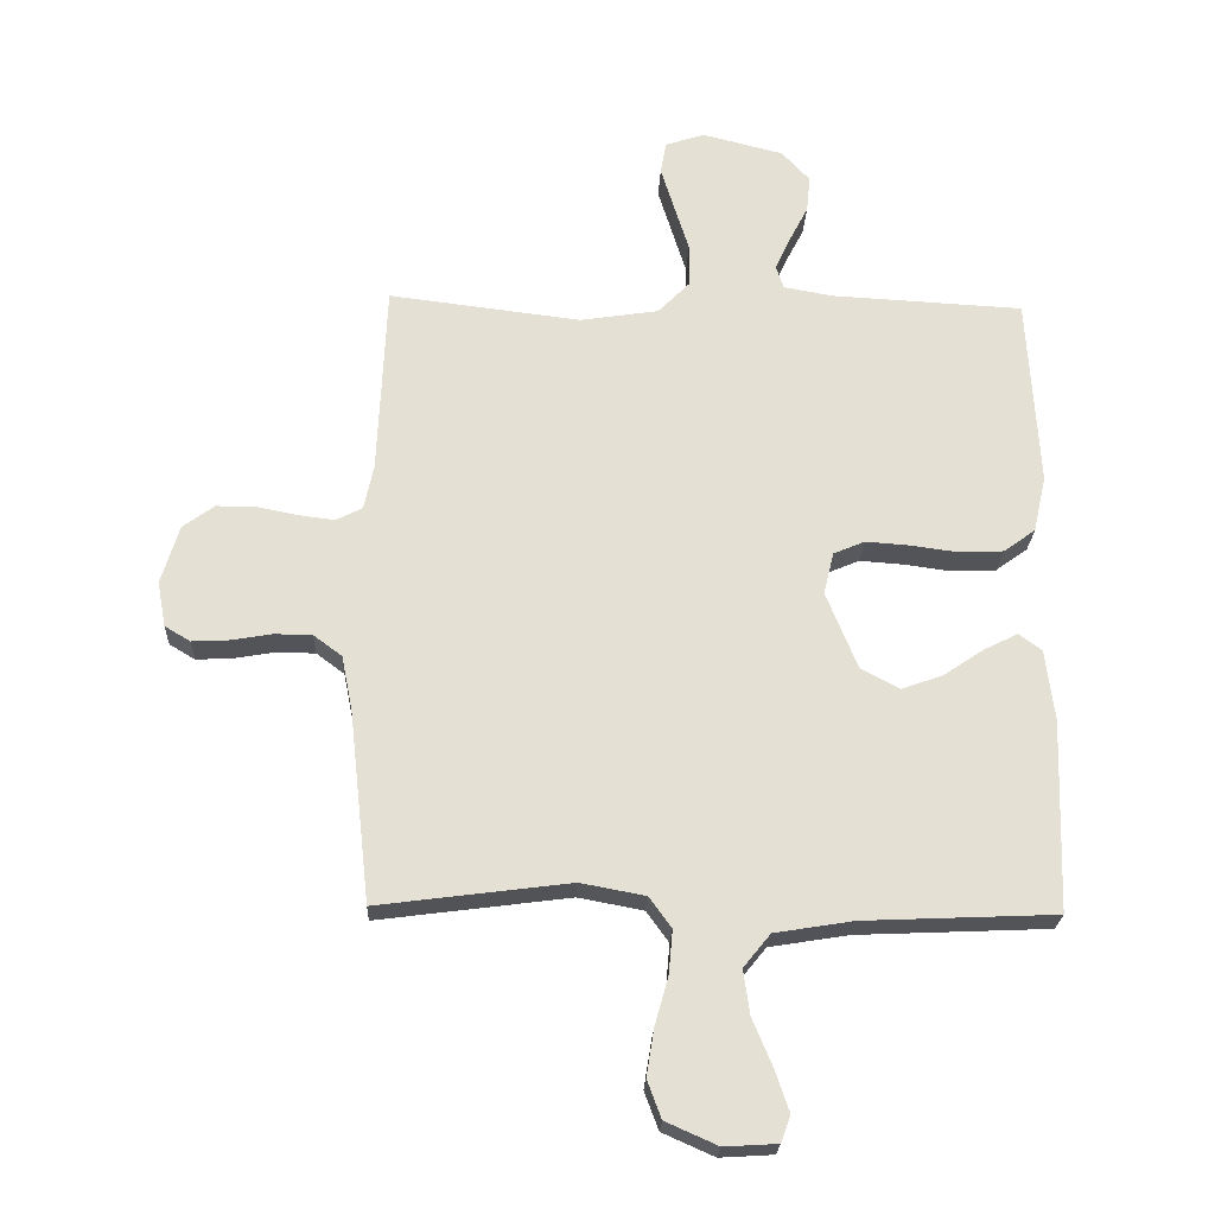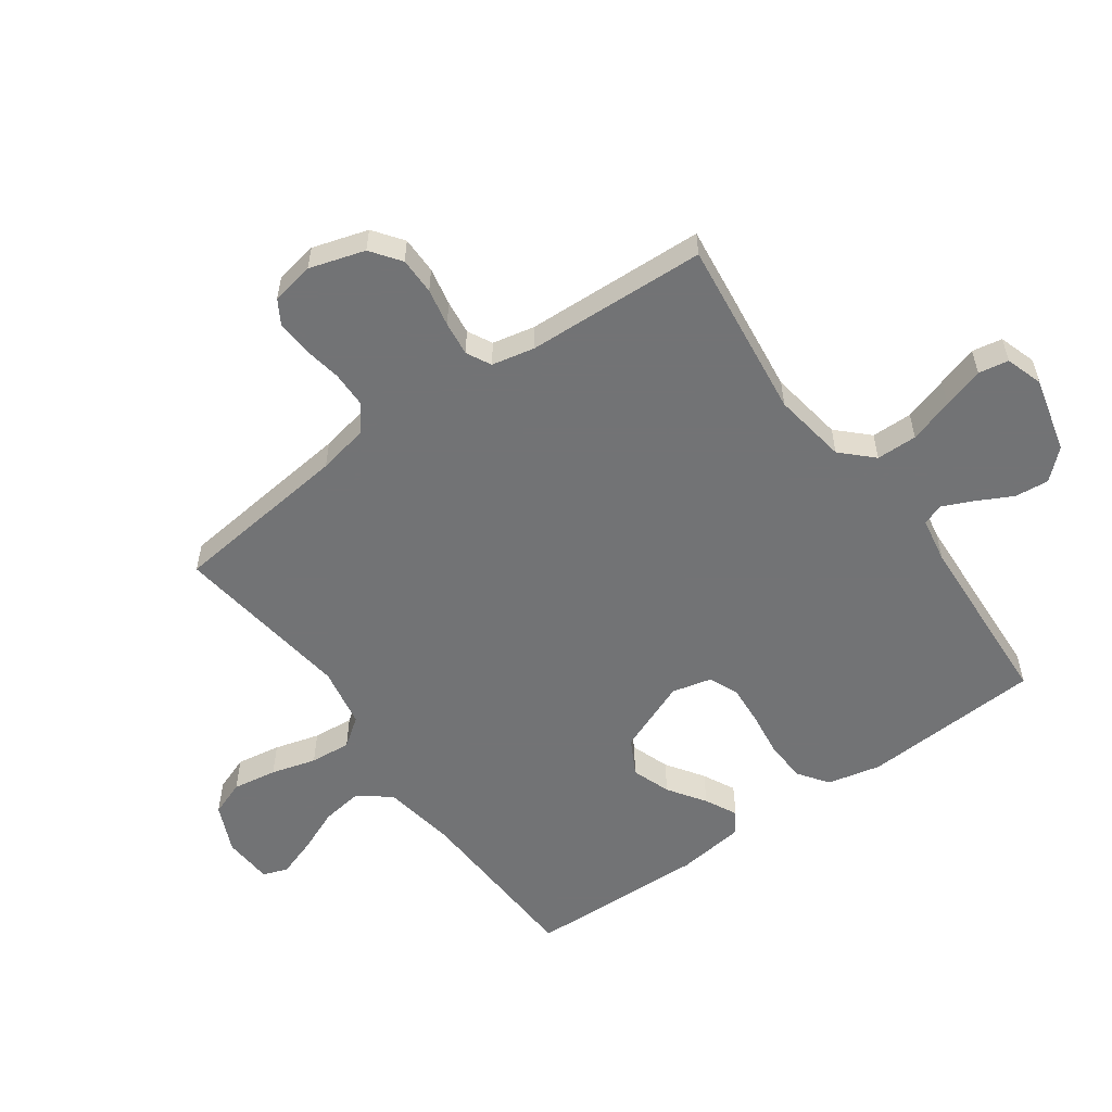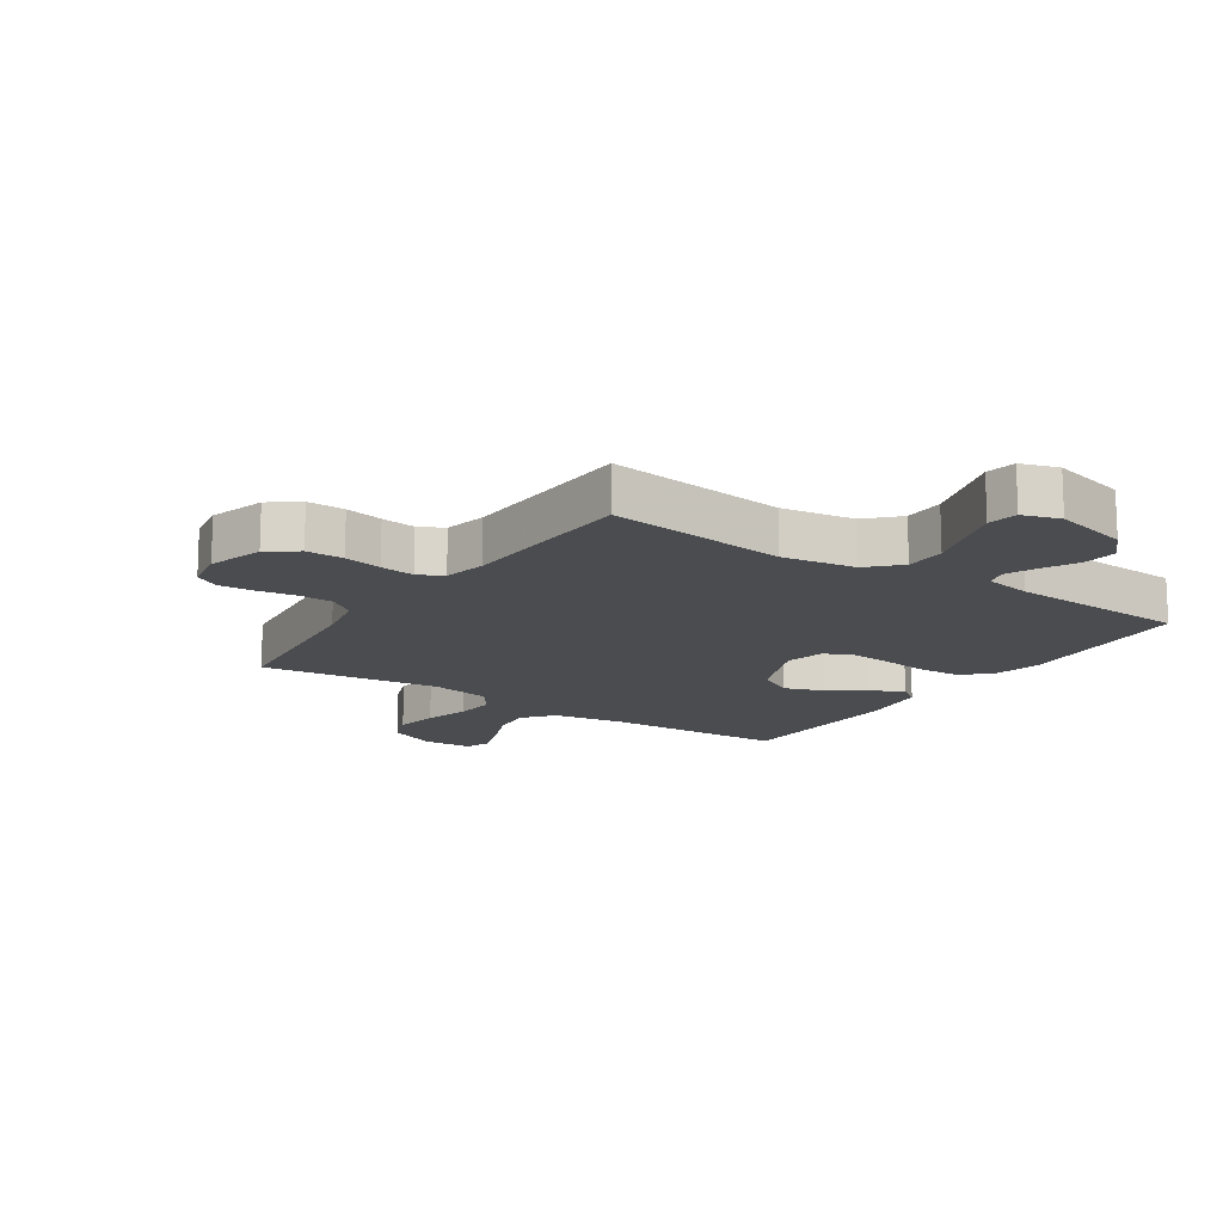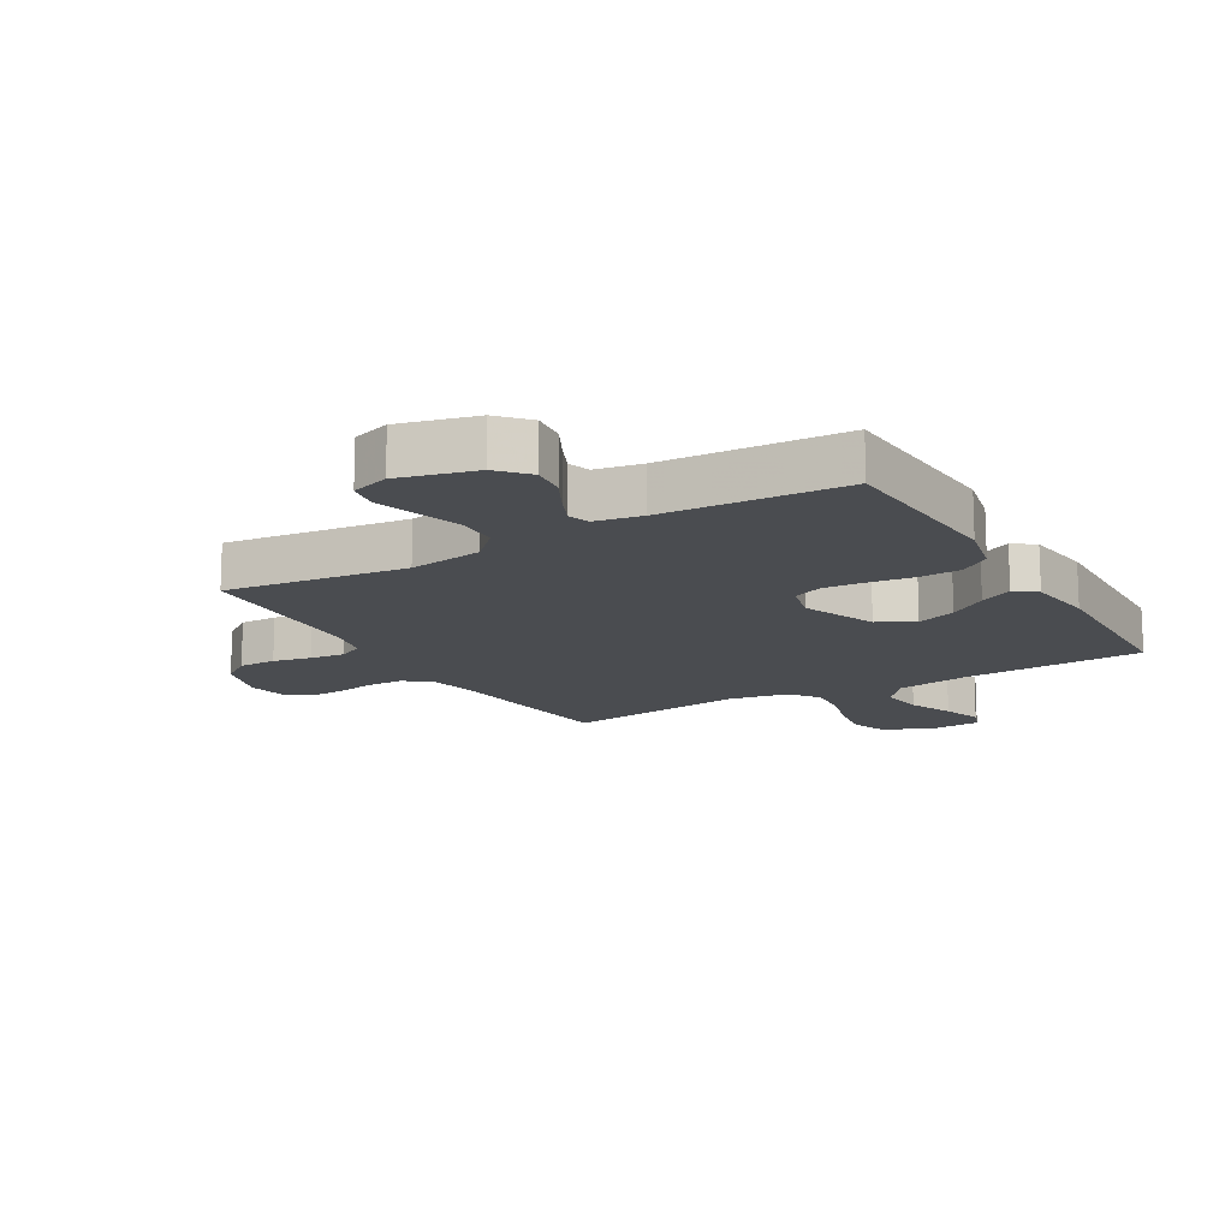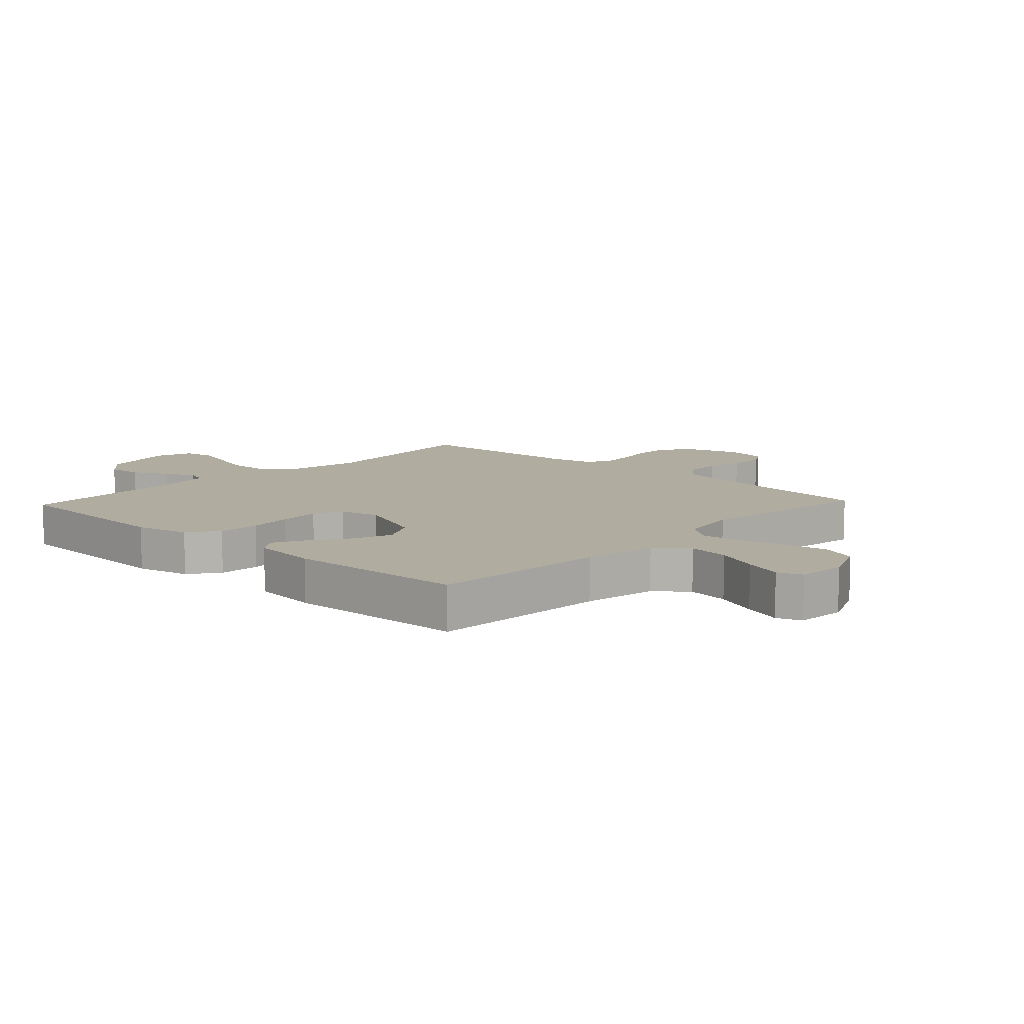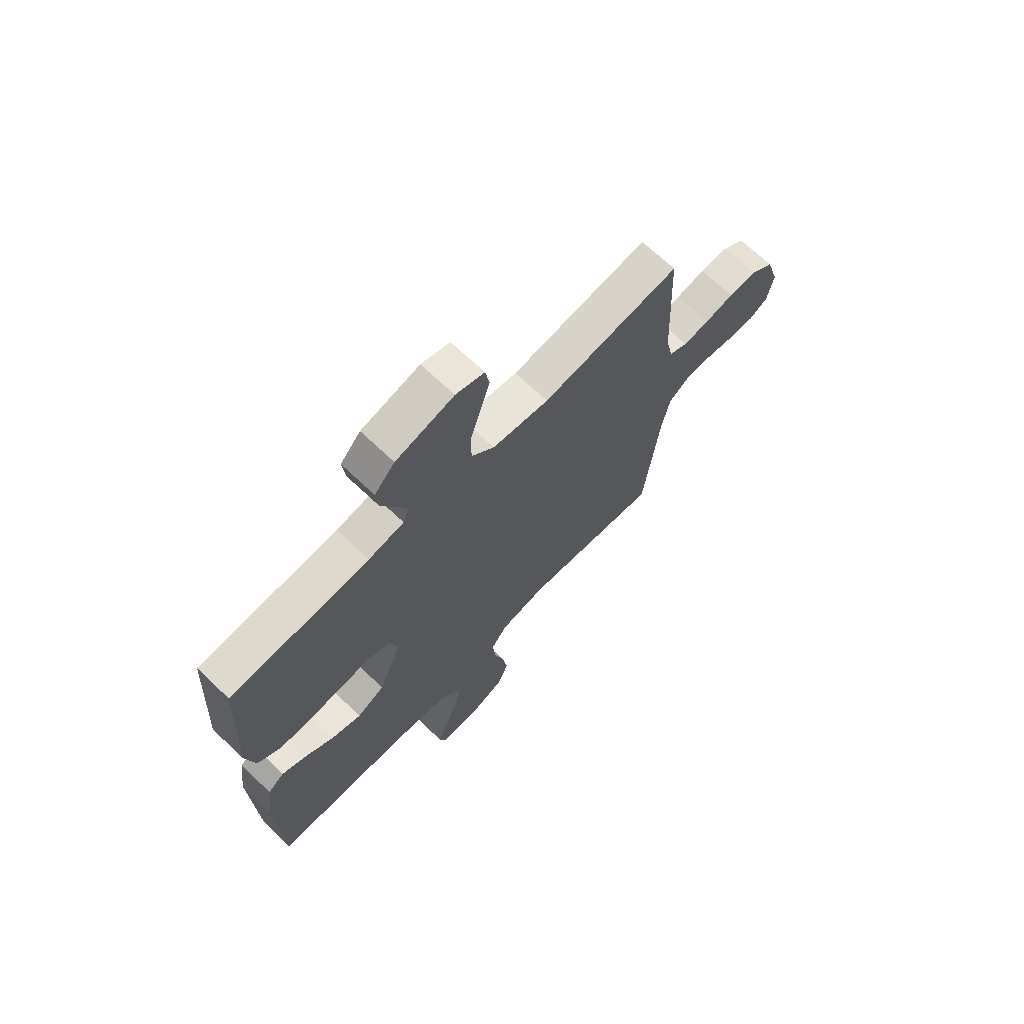
<metadata>
{"format":"obj","ext":"obj","renderer":"f3d","projection":"perspective","resolution":1024,"background":"white","views":[{"elev":-23.7,"azim":-2.3,"up":"+Z"},{"elev":-55.9,"azim":-54.4,"up":"+Y"},{"elev":-14.9,"azim":-33.8,"up":"+Y"},{"elev":-14.7,"azim":30.2,"up":"+Y"},{"elev":10.0,"azim":133.2,"up":"+Y"},{"elev":69.0,"azim":133.6,"up":"+Z"}]}
</metadata>
<code>
v 0.5 0.07 0.5
v 0.517 0.07 0.2
v 0.497 0.07 0.111
v 0.447 0.07 0.075
v 0.377 0.07 0.072
v 0.303 0.07 0.082
v 0.235 0.07 0.087
v 0.186 0.07 0.066
v 0.17 0.07 0
v 0.219 0.07 -0.122
v 0.279 0.07 -0.154
v 0.344 0.07 -0.131
v 0.406 0.07 -0.089
v 0.46 0.07 -0.062
v 0.496 0.07 -0.088
v 0.51 0.07 -0.2
v 0.5 0.07 -0.5
v 0.2 0.07 -0.513
v 0.077 0.07 -0.533
v 0.035 0.07 -0.585
v 0.045 0.07 -0.655
v 0.076 0.07 -0.729
v 0.098 0.07 -0.794
v 0.083 0.07 -0.835
v 0 0.07 -0.84
v -0.081 0.07 -0.804
v -0.103 0.07 -0.745
v -0.091 0.07 -0.671
v -0.07 0.07 -0.596
v -0.064 0.07 -0.528
v -0.099 0.07 -0.48
v -0.2 0.07 -0.461
v -0.5 0.07 -0.5
v -0.533 0.07 -0.2
v -0.55 0.07 -0.115
v -0.594 0.07 -0.082
v -0.653 0.07 -0.081
v -0.717 0.07 -0.092
v -0.775 0.07 -0.095
v -0.815 0.07 -0.071
v -0.828 0.07 0
v -0.8 0.07 0.092
v -0.751 0.07 0.128
v -0.689 0.07 0.128
v -0.626 0.07 0.115
v -0.569 0.07 0.108
v -0.528 0.07 0.129
v -0.513 0.07 0.2
v -0.5 0.07 0.5
v -0.2 0.07 0.463
v -0.077 0.07 0.482
v -0.028 0.07 0.532
v -0.027 0.07 0.6
v -0.05 0.07 0.674
v -0.071 0.07 0.742
v -0.062 0.07 0.792
v 0 0.07 0.812
v 0.126 0.07 0.78
v 0.17 0.07 0.732
v 0.164 0.07 0.675
v 0.134 0.07 0.617
v 0.111 0.07 0.566
v 0.123 0.07 0.53
v 0.2 0.07 0.516
v 0.5 0 0.5
v 0.517 0 0.2
v 0.497 0 0.111
v 0.447 0 0.075
v 0.377 0 0.072
v 0.303 0 0.082
v 0.235 0 0.087
v 0.186 0 0.066
v 0.17 0 0
v 0.219 0 -0.122
v 0.279 0 -0.154
v 0.344 0 -0.131
v 0.406 0 -0.089
v 0.46 0 -0.062
v 0.496 0 -0.088
v 0.51 0 -0.2
v 0.5 0 -0.5
v 0.2 0 -0.513
v 0.077 0 -0.533
v 0.035 0 -0.585
v 0.045 0 -0.655
v 0.076 0 -0.729
v 0.098 0 -0.794
v 0.083 0 -0.835
v 0 0 -0.84
v -0.081 0 -0.804
v -0.103 0 -0.745
v -0.091 0 -0.671
v -0.07 0 -0.596
v -0.064 0 -0.528
v -0.099 0 -0.48
v -0.2 0 -0.461
v -0.5 0 -0.5
v -0.533 0 -0.2
v -0.55 0 -0.115
v -0.594 0 -0.082
v -0.653 0 -0.081
v -0.717 0 -0.092
v -0.775 0 -0.095
v -0.815 0 -0.071
v -0.828 0 0
v -0.8 0 0.092
v -0.751 0 0.128
v -0.689 0 0.128
v -0.626 0 0.115
v -0.569 0 0.108
v -0.528 0 0.129
v -0.513 0 0.2
v -0.5 0 0.5
v -0.2 0 0.463
v -0.077 0 0.482
v -0.028 0 0.532
v -0.027 0 0.6
v -0.05 0 0.674
v -0.071 0 0.742
v -0.062 0 0.792
v 0 0 0.812
v 0.126 0 0.78
v 0.17 0 0.732
v 0.164 0 0.675
v 0.134 0 0.617
v 0.111 0 0.566
v 0.123 0 0.53
v 0.2 0 0.516
f 58 59 60 61
f 58 61 62
f 57 58 62
f 56 57 62 63
f 53 54 55 56
f 48 49 50
f 47 48 50 51
f 42 43 44 45
f 42 45 46
f 41 42 46
f 40 41 46
f 37 38 39 40
f 36 37 40 46
f 35 36 46 47
f 32 33 34
f 31 32 34 35
f 26 27 28 29
f 26 29 30
f 25 26 30
f 24 25 30
f 21 22 23 24
f 21 24 30
f 20 21 30 31
f 15 16 17 18
f 15 18 19
f 12 13 14 15
f 11 12 15 19
f 10 11 19 20
f 3 4 5 6
f 3 6 7
f 64 1 2 3
f 63 64 3 7
f 53 56 63 7
f 31 35 47 51
f 31 51 52
f 9 10 20 31
f 8 9 31 52
f 7 8 52 53
f 125 124 123 122
f 126 125 122
f 126 122 121
f 127 126 121 120
f 120 119 118 117
f 114 113 112
f 115 114 112 111
f 109 108 107 106
f 110 109 106
f 110 106 105
f 110 105 104
f 104 103 102 101
f 110 104 101 100
f 111 110 100 99
f 98 97 96
f 99 98 96 95
f 93 92 91 90
f 94 93 90
f 94 90 89
f 94 89 88
f 88 87 86 85
f 94 88 85
f 95 94 85 84
f 82 81 80 79
f 83 82 79
f 79 78 77 76
f 83 79 76 75
f 84 83 75 74
f 70 69 68 67
f 71 70 67
f 67 66 65 128
f 71 67 128 127
f 71 127 120 117
f 115 111 99 95
f 116 115 95
f 95 84 74 73
f 116 95 73 72
f 117 116 72 71
f 1 65 66 2
f 2 66 67 3
f 3 67 68 4
f 4 68 69 5
f 5 69 70 6
f 6 70 71 7
f 7 71 72 8
f 8 72 73 9
f 9 73 74 10
f 10 74 75 11
f 11 75 76 12
f 12 76 77 13
f 13 77 78 14
f 14 78 79 15
f 15 79 80 16
f 16 80 81 17
f 17 81 82 18
f 18 82 83 19
f 19 83 84 20
f 20 84 85 21
f 21 85 86 22
f 22 86 87 23
f 23 87 88 24
f 24 88 89 25
f 25 89 90 26
f 26 90 91 27
f 27 91 92 28
f 28 92 93 29
f 29 93 94 30
f 30 94 95 31
f 31 95 96 32
f 32 96 97 33
f 33 97 98 34
f 34 98 99 35
f 35 99 100 36
f 36 100 101 37
f 37 101 102 38
f 38 102 103 39
f 39 103 104 40
f 40 104 105 41
f 41 105 106 42
f 42 106 107 43
f 43 107 108 44
f 44 108 109 45
f 45 109 110 46
f 46 110 111 47
f 47 111 112 48
f 48 112 113 49
f 49 113 114 50
f 50 114 115 51
f 51 115 116 52
f 52 116 117 53
f 53 117 118 54
f 54 118 119 55
f 55 119 120 56
f 56 120 121 57
f 57 121 122 58
f 58 122 123 59
f 59 123 124 60
f 60 124 125 61
f 61 125 126 62
f 62 126 127 63
f 63 127 128 64
f 64 128 65 1

</code>
